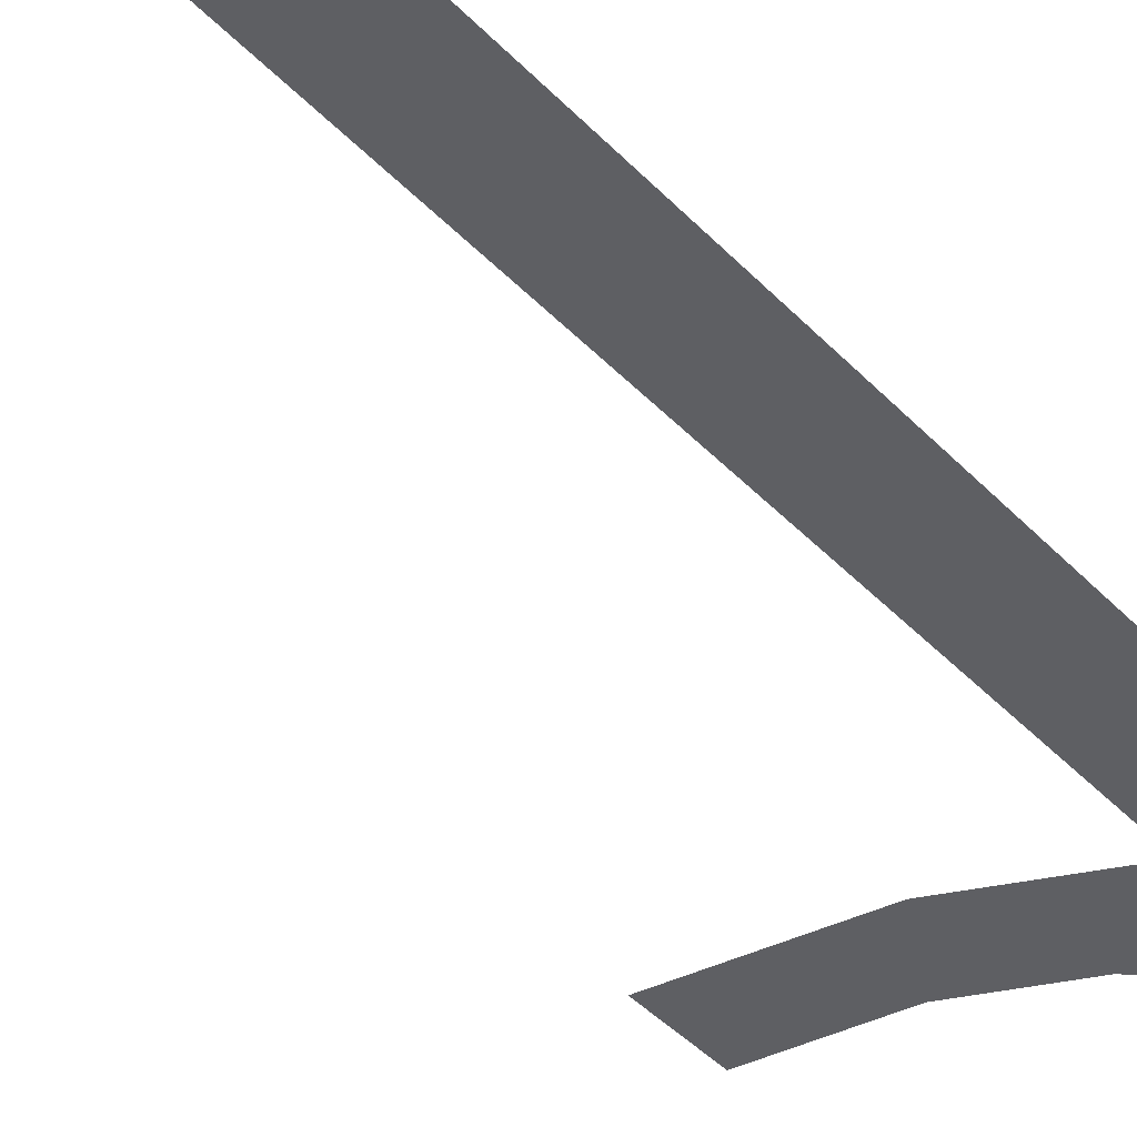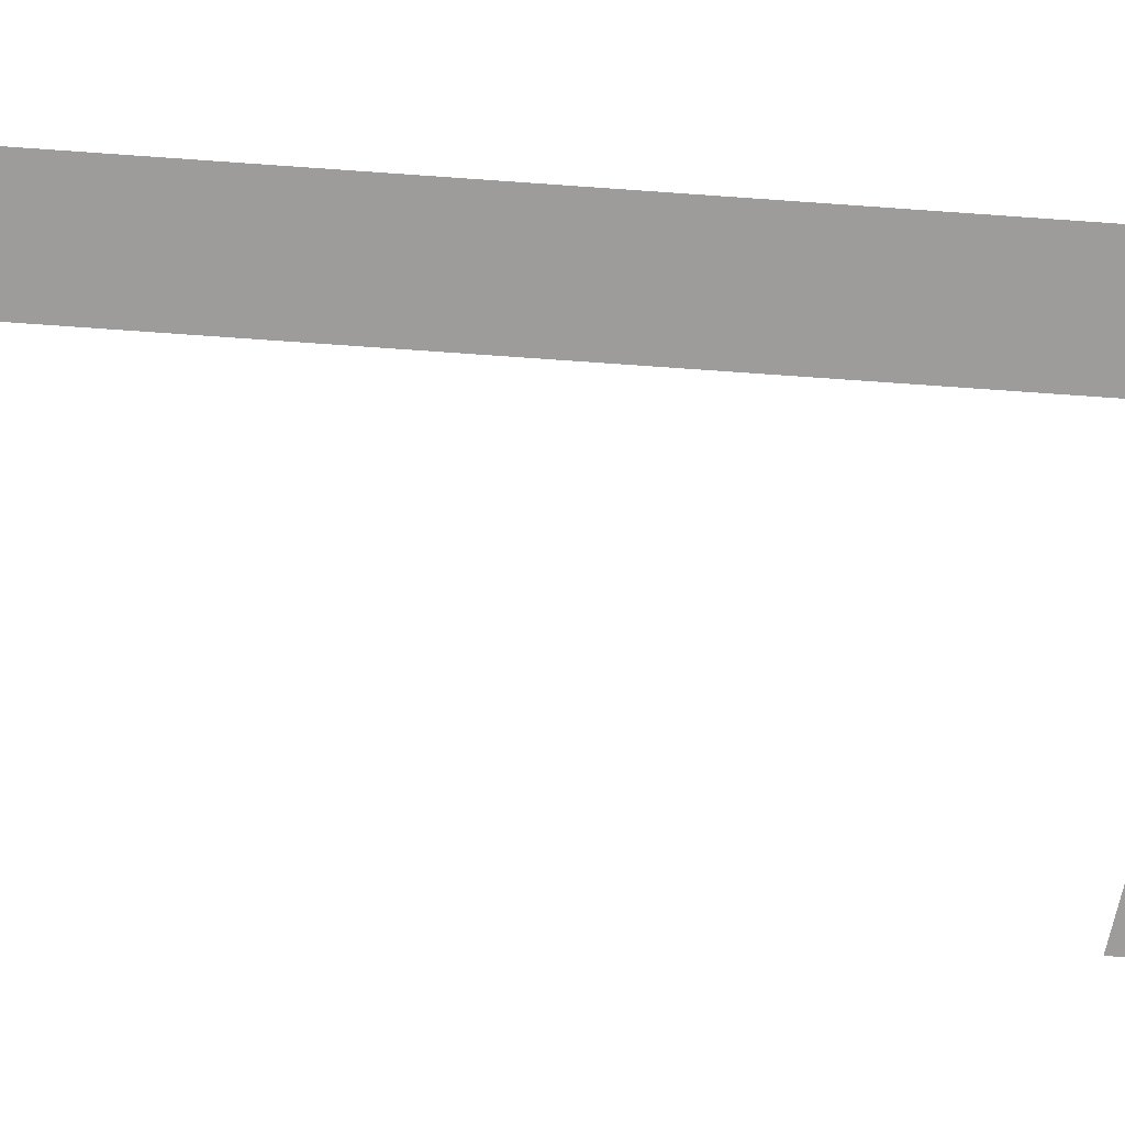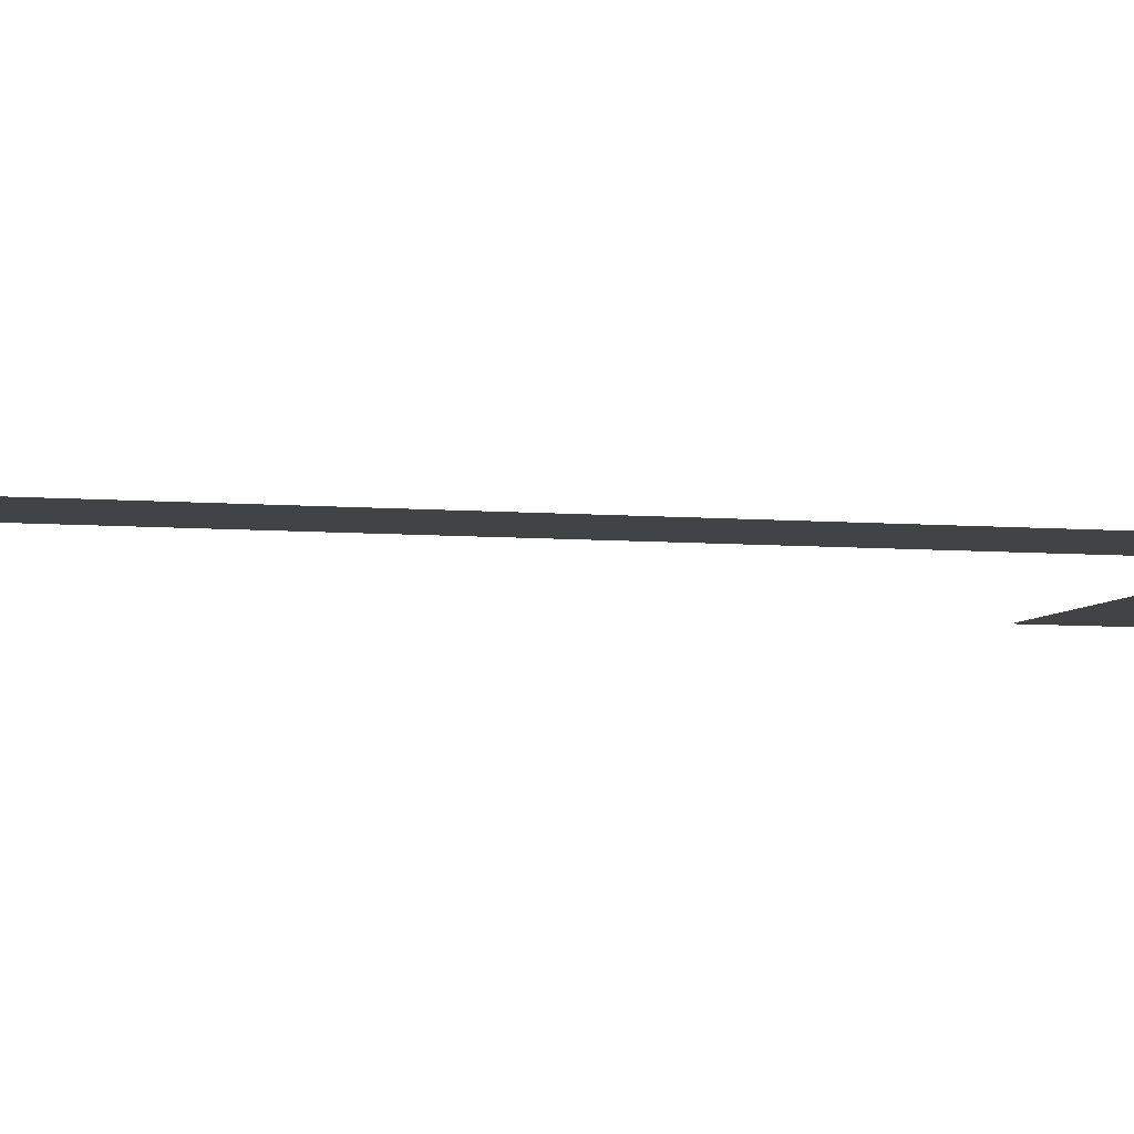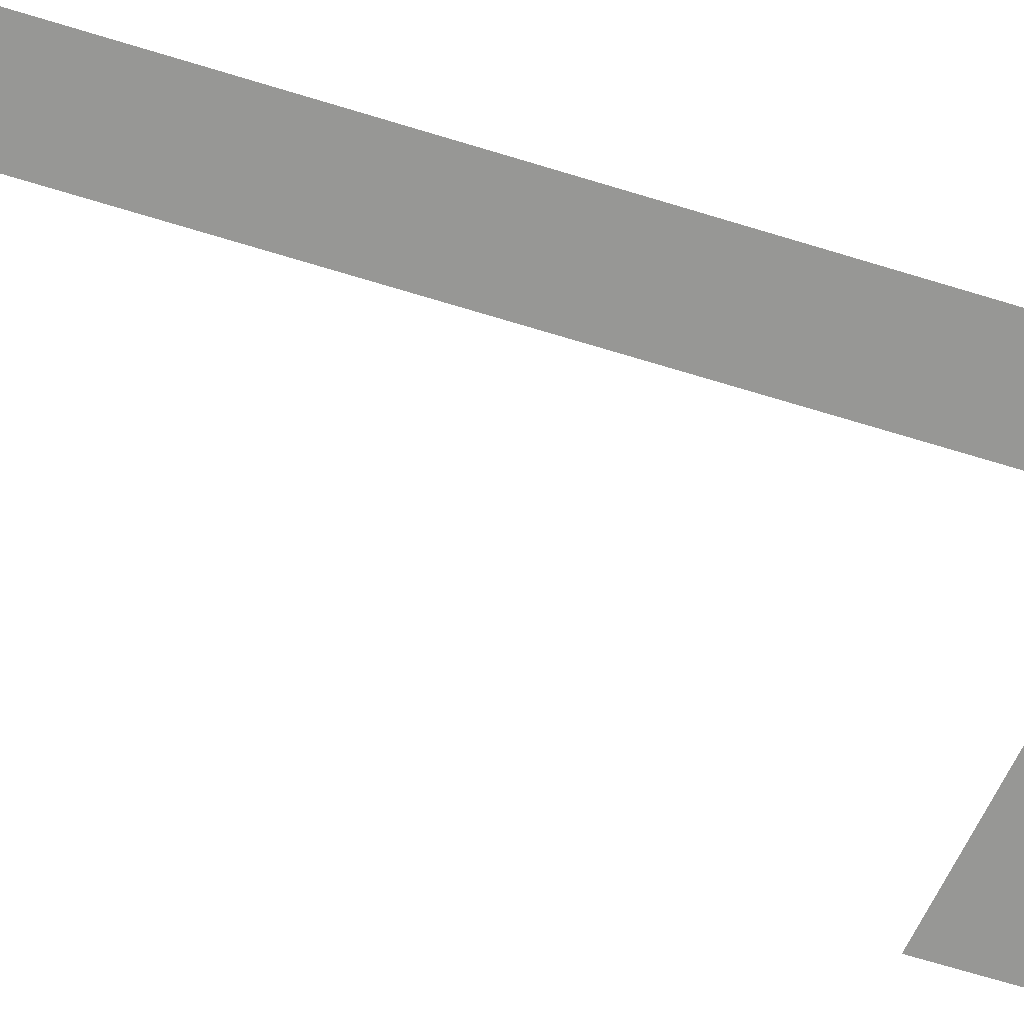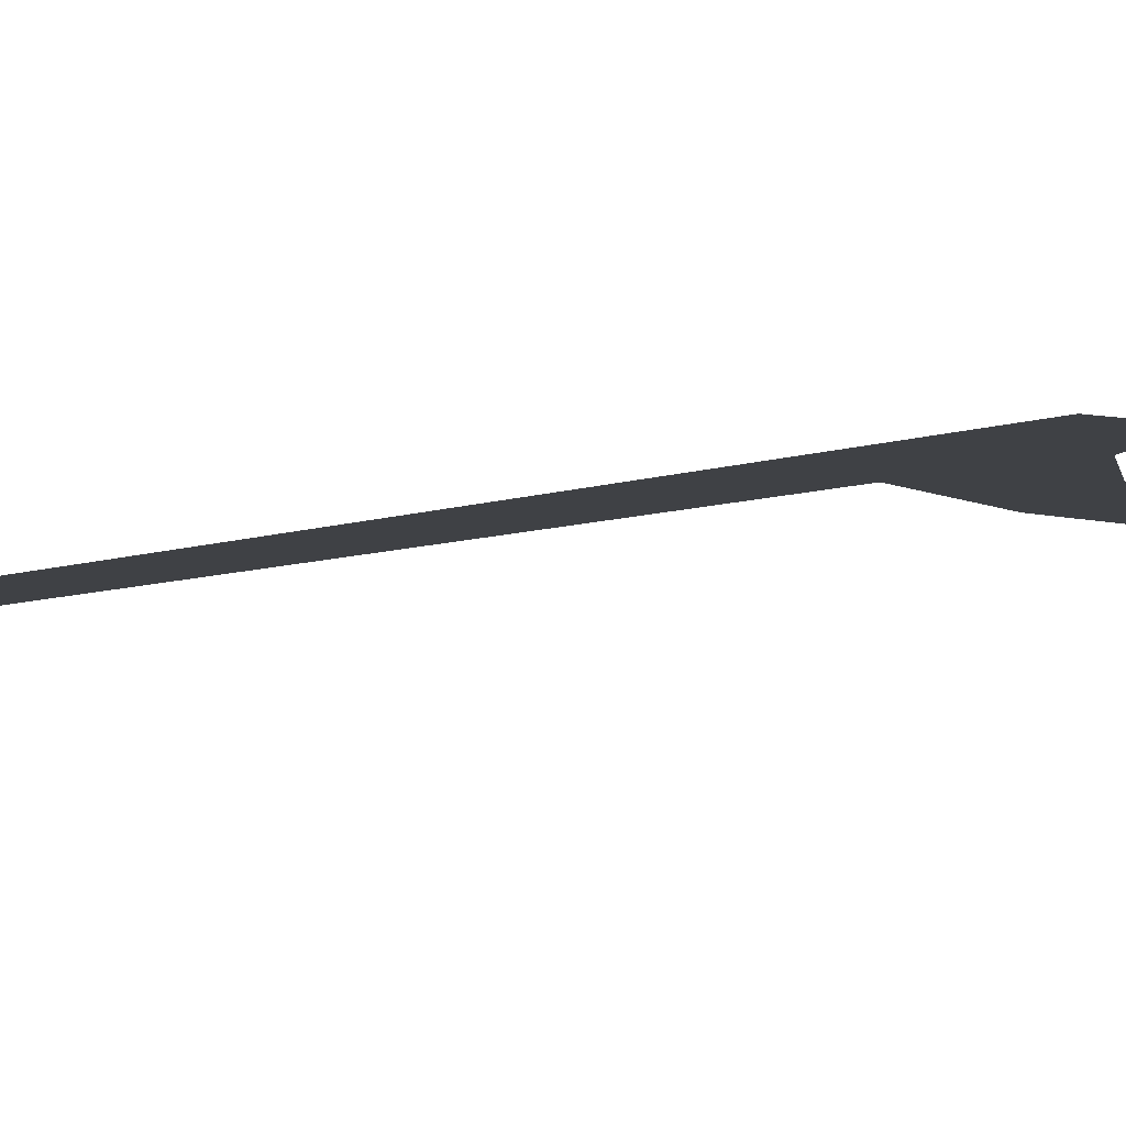
<metadata>
{"format":"obj","ext":"obj","renderer":"f3d","projection":"perspective","resolution":1024,"background":"white","views":[{"elev":-41.8,"azim":38.9,"up":"+Y"},{"elev":-70.2,"azim":85.9,"up":"+Y"},{"elev":-7.0,"azim":77.1,"up":"+Y"},{"elev":-68.1,"azim":72.9,"up":"+Y"},{"elev":-5.3,"azim":144.6,"up":"+Y"}]}
</metadata>
<code>
o _1_4_1/_1_4/mesh57/mesh57-geometry#mesh57-geometry
v -0.5668 -0.1557 0.09916
v -0.5692 -0.1557 0.1012
v -0.5692 -0.1557 0.09951
v -0.5659 -0.1557 0.1007
v -0.5649 -0.1557 0.09831
v -0.5633 -0.1557 0.09953
v -0.5636 -0.1557 0.09696
v -0.5628 -0.1557 0.09512
v -0.5633 -0.1557 0.1187
v -0.5616 -0.1557 0.1187
v -0.5616 -0.1557 0.09512
f 1 2 3
f 2 1 4
f 3 2 1
f 4 1 2
f 4 1 5
f 5 1 4
f 4 5 6
f 6 5 4
f 6 5 7
f 7 5 6
f 6 7 8
f 8 7 6
f 6 8 9
f 9 8 6
f 9 8 10
f 10 8 9
f 10 8 11
f 11 8 10

</code>
